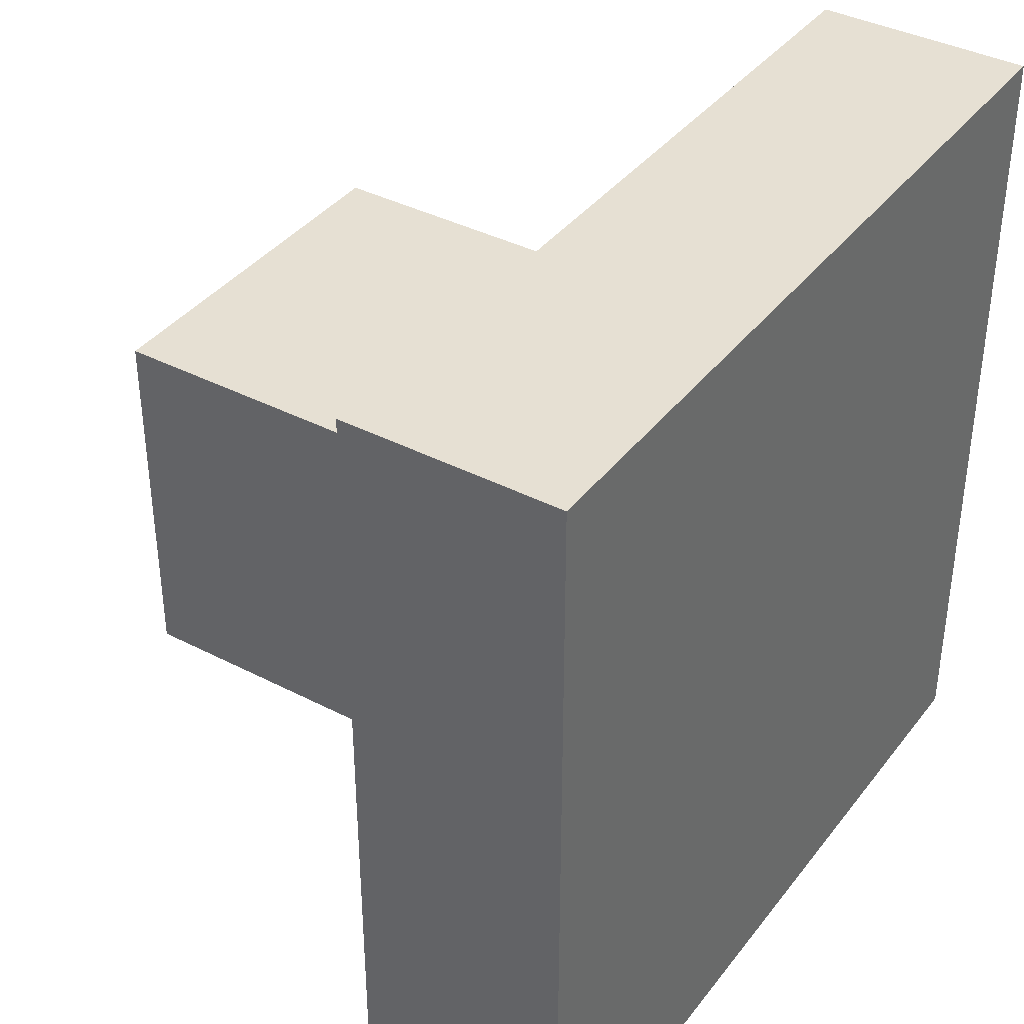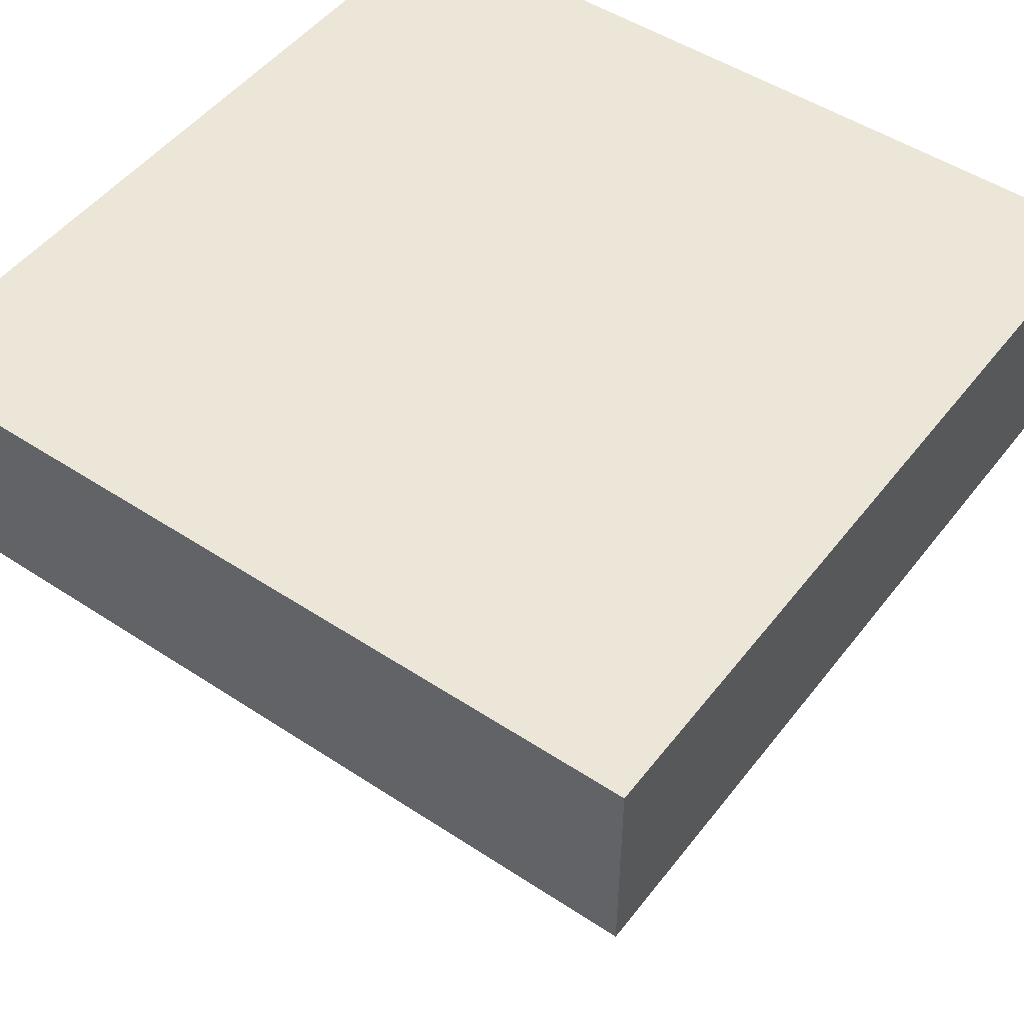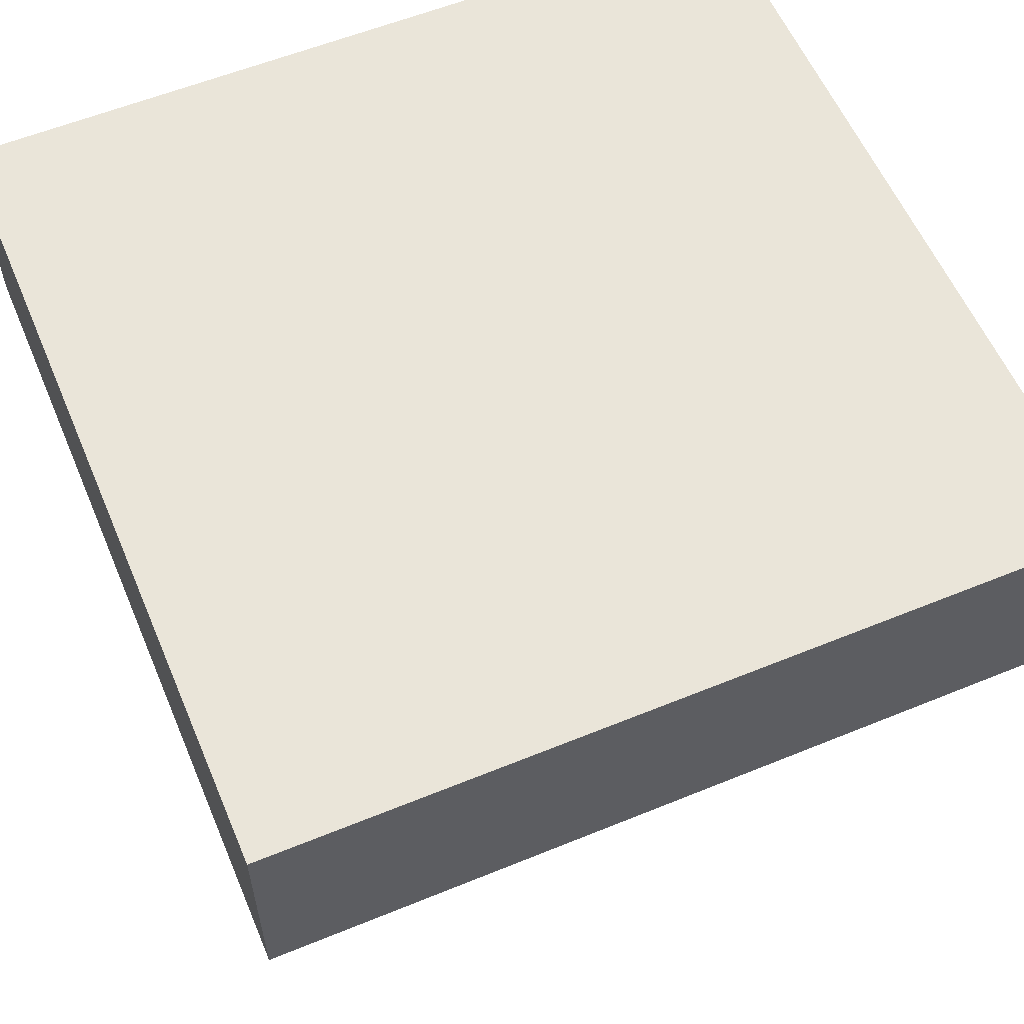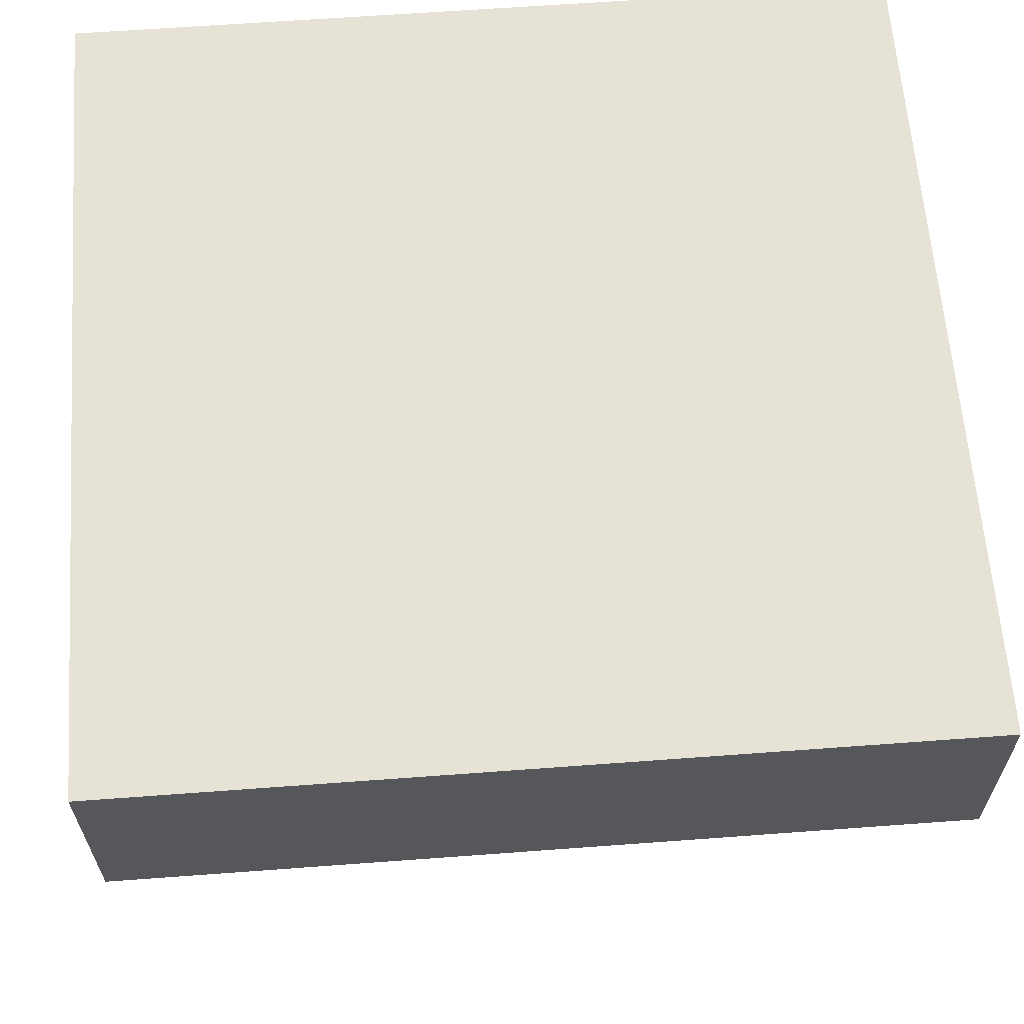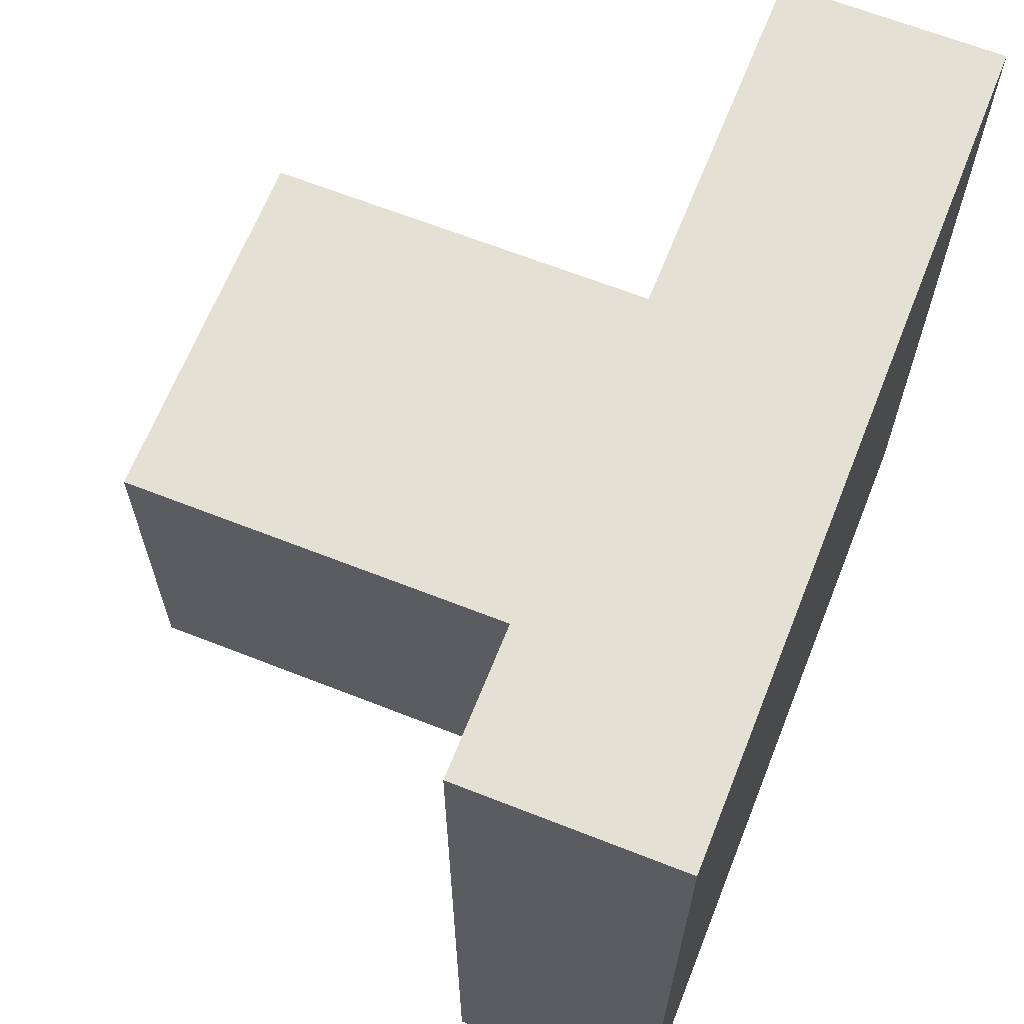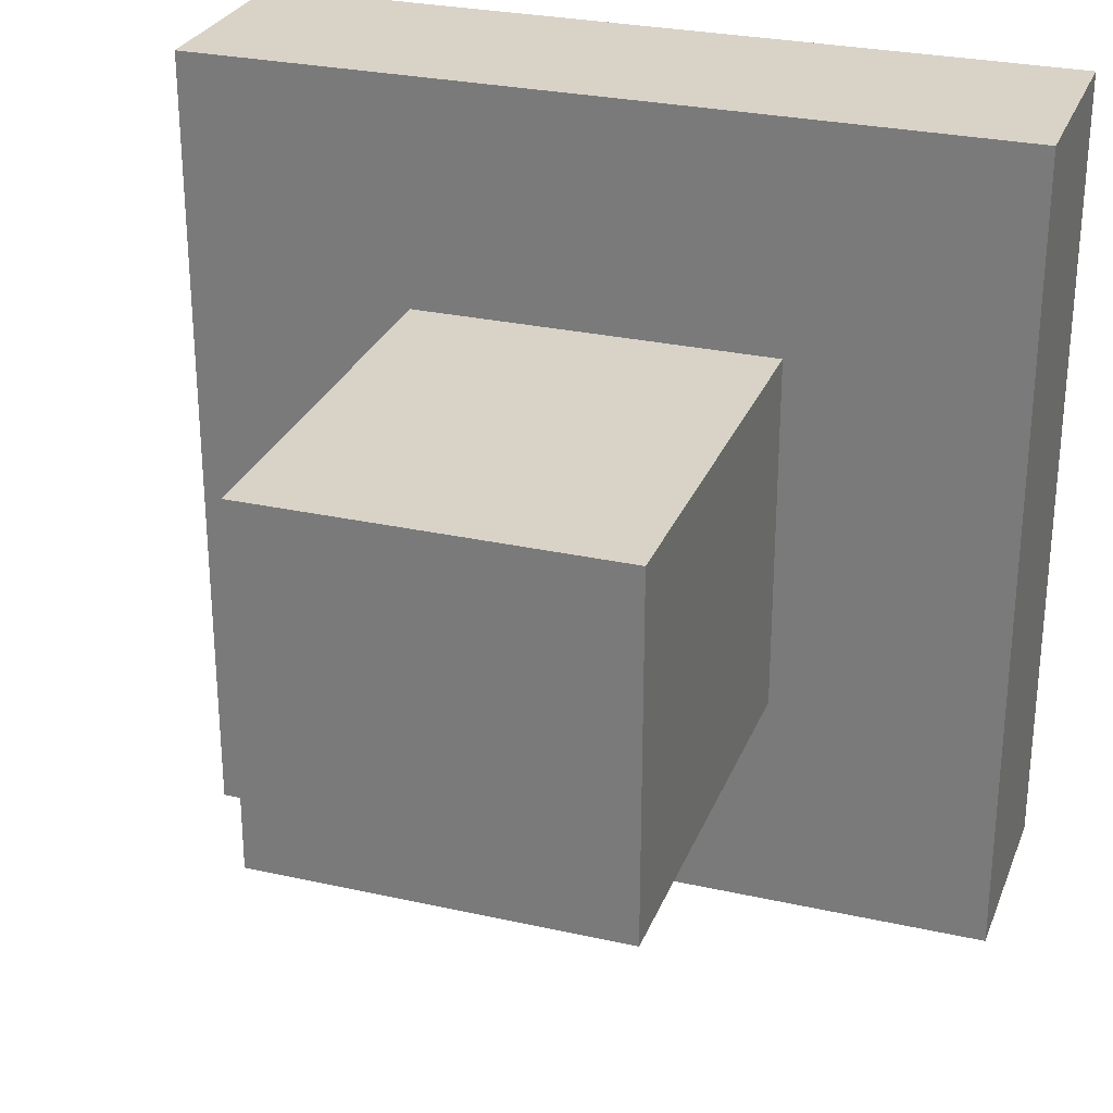
<metadata>
{"format":"obj","ext":"obj","renderer":"f3d","projection":"perspective","resolution":1024,"background":"white","views":[{"elev":38.4,"azim":123.2,"up":"+Z"},{"elev":49.4,"azim":-143.9,"up":"+Y"},{"elev":58.3,"azim":157.1,"up":"+Y"},{"elev":62.9,"azim":-4.3,"up":"+Y"},{"elev":65.5,"azim":111.6,"up":"+Z"},{"elev":27.9,"azim":18.8,"up":"+Z"}]}
</metadata>
<code>
o crane_pilon_Cube.001
v -0.4421 0.2995 0.4421
v -1 0.819 1
v -0.4421 0.2995 -0.4421
v -1 0.819 -1
v 0.4421 0.2995 0.4421
v 1 0.819 1
v 0.4421 0.2995 -0.4421
v 1 0.819 -1
v -1 0.2995 -1
v -1 0.2995 1
v 1 0.2995 -1
v 1 0.2995 1
v -0.4421 -0.7273 -0.4421
v -0.4421 -0.7273 0.4421
v 0.4421 -0.7273 -0.4421
v 0.4421 -0.7273 0.4421
f 10 2 4 9
f 9 4 8 11
f 11 8 6 12
f 12 6 2 10
f 7 5 16 15
f 8 4 2 6
f 3 1 10 9
f 7 3 9 11
f 5 7 11 12
f 1 5 12 10
f 13 15 16 14
f 1 3 13 14
f 5 1 14 16
f 3 7 15 13

</code>
